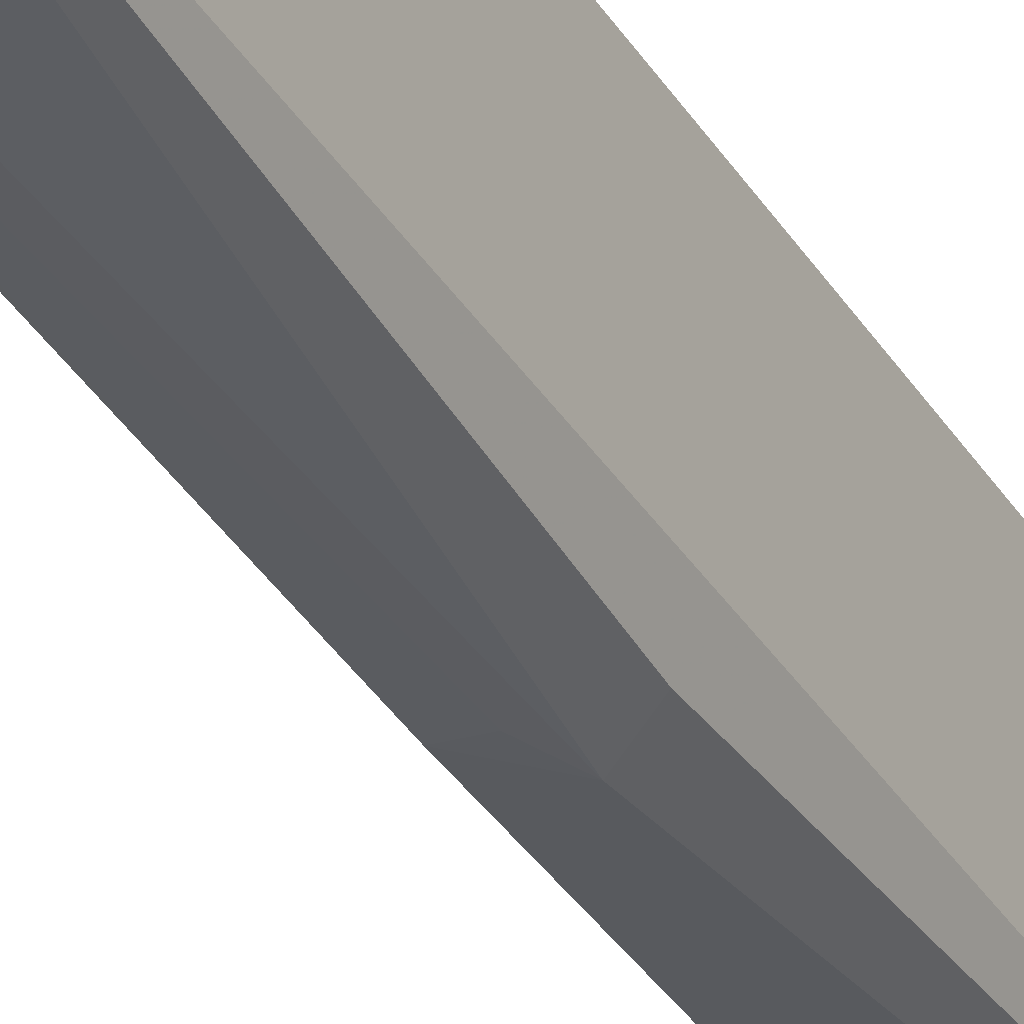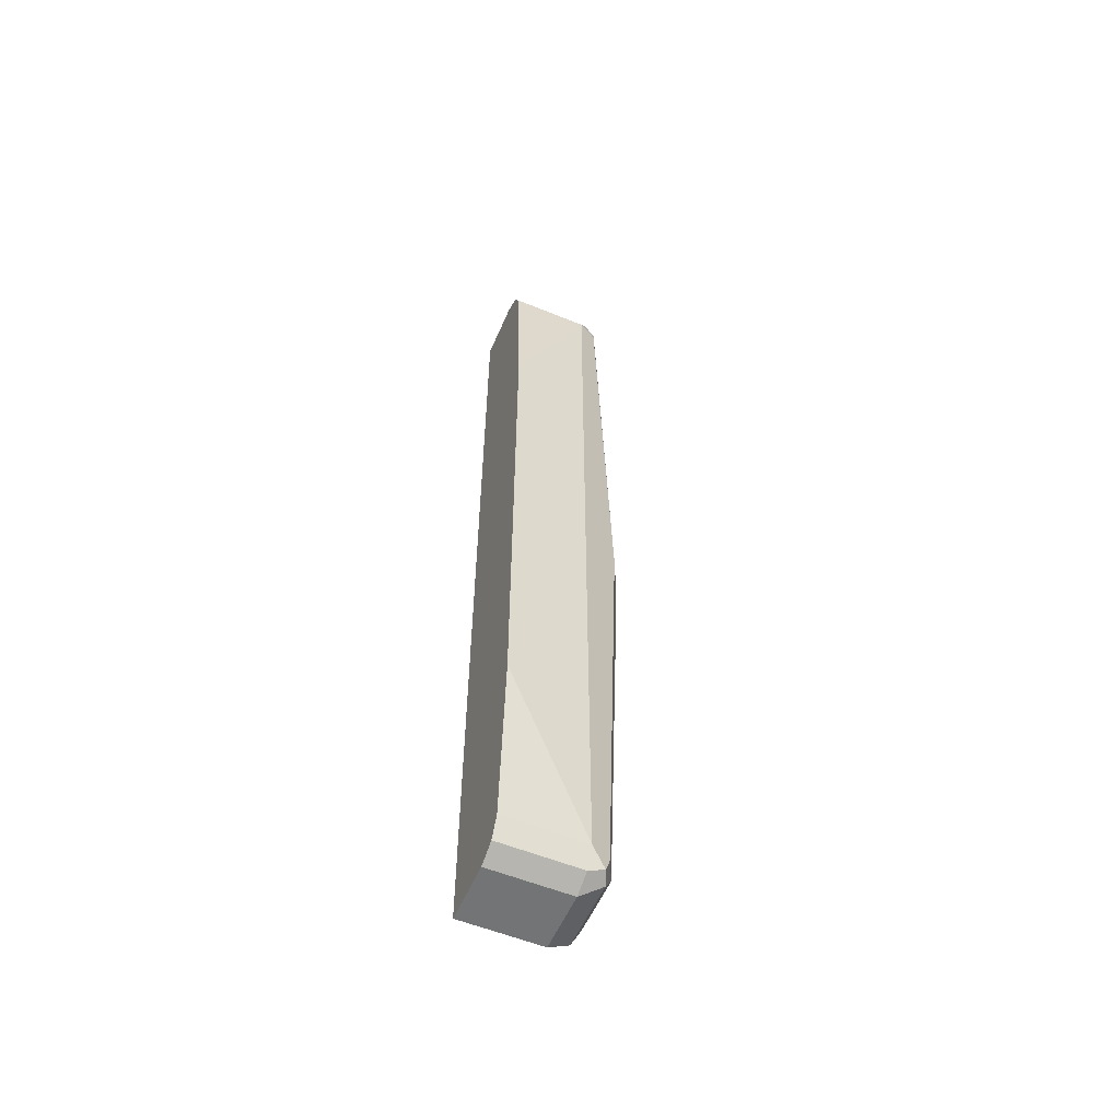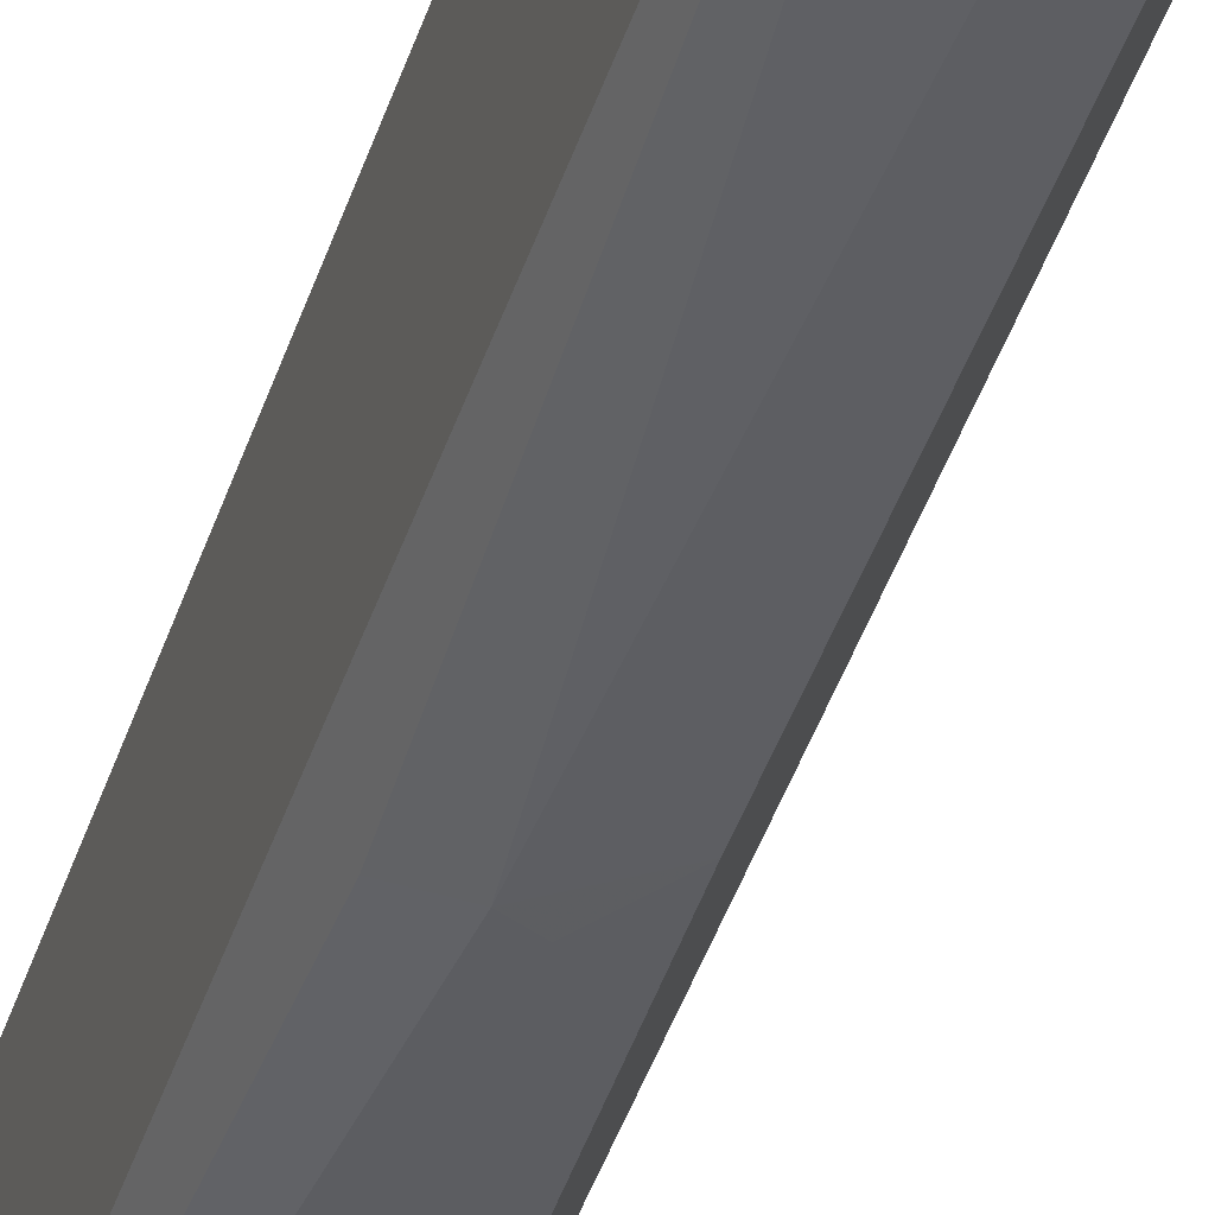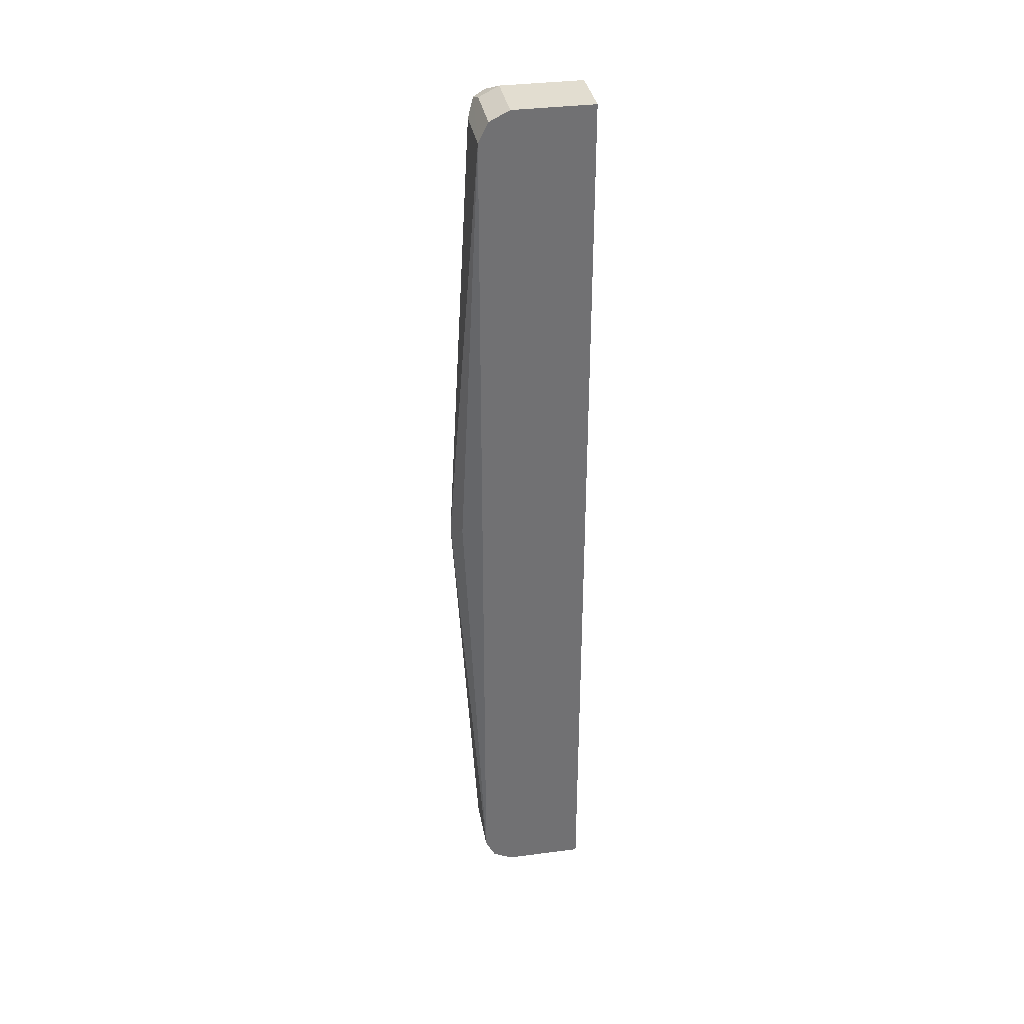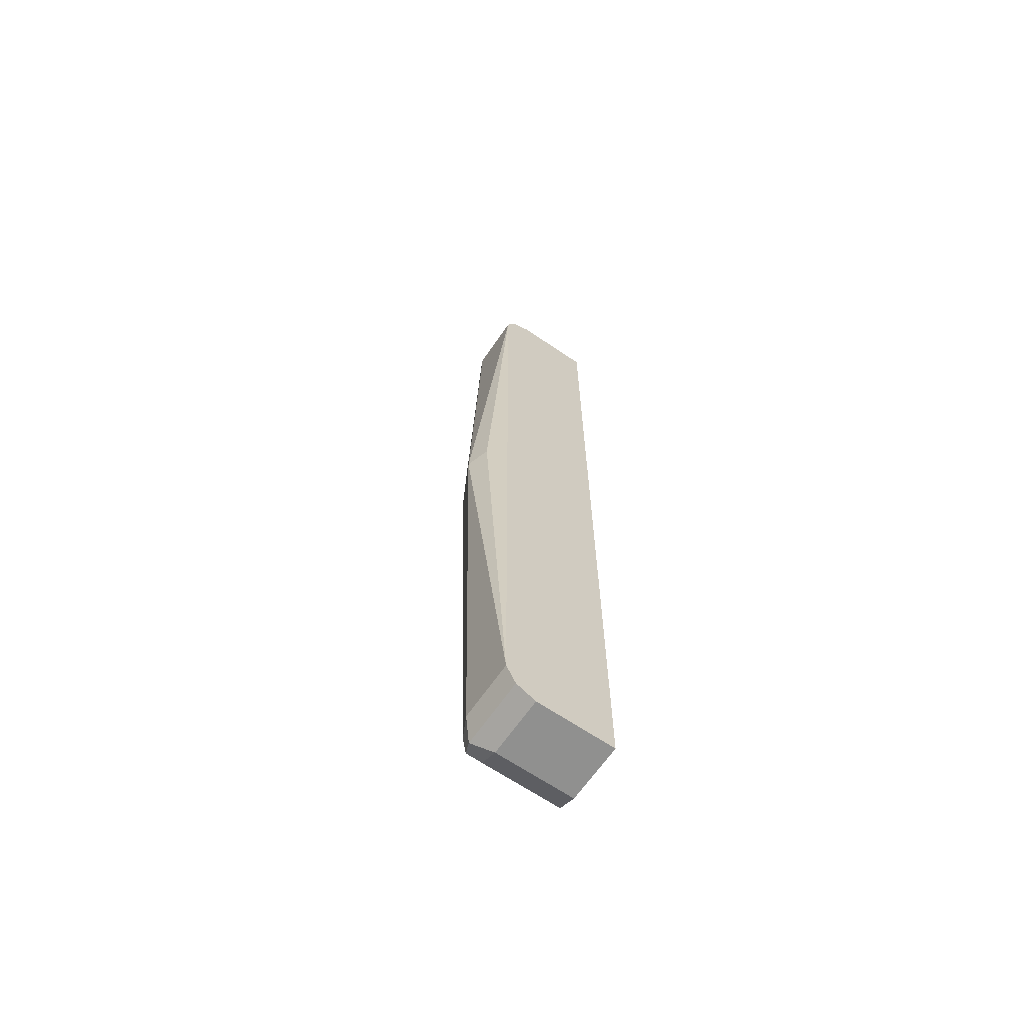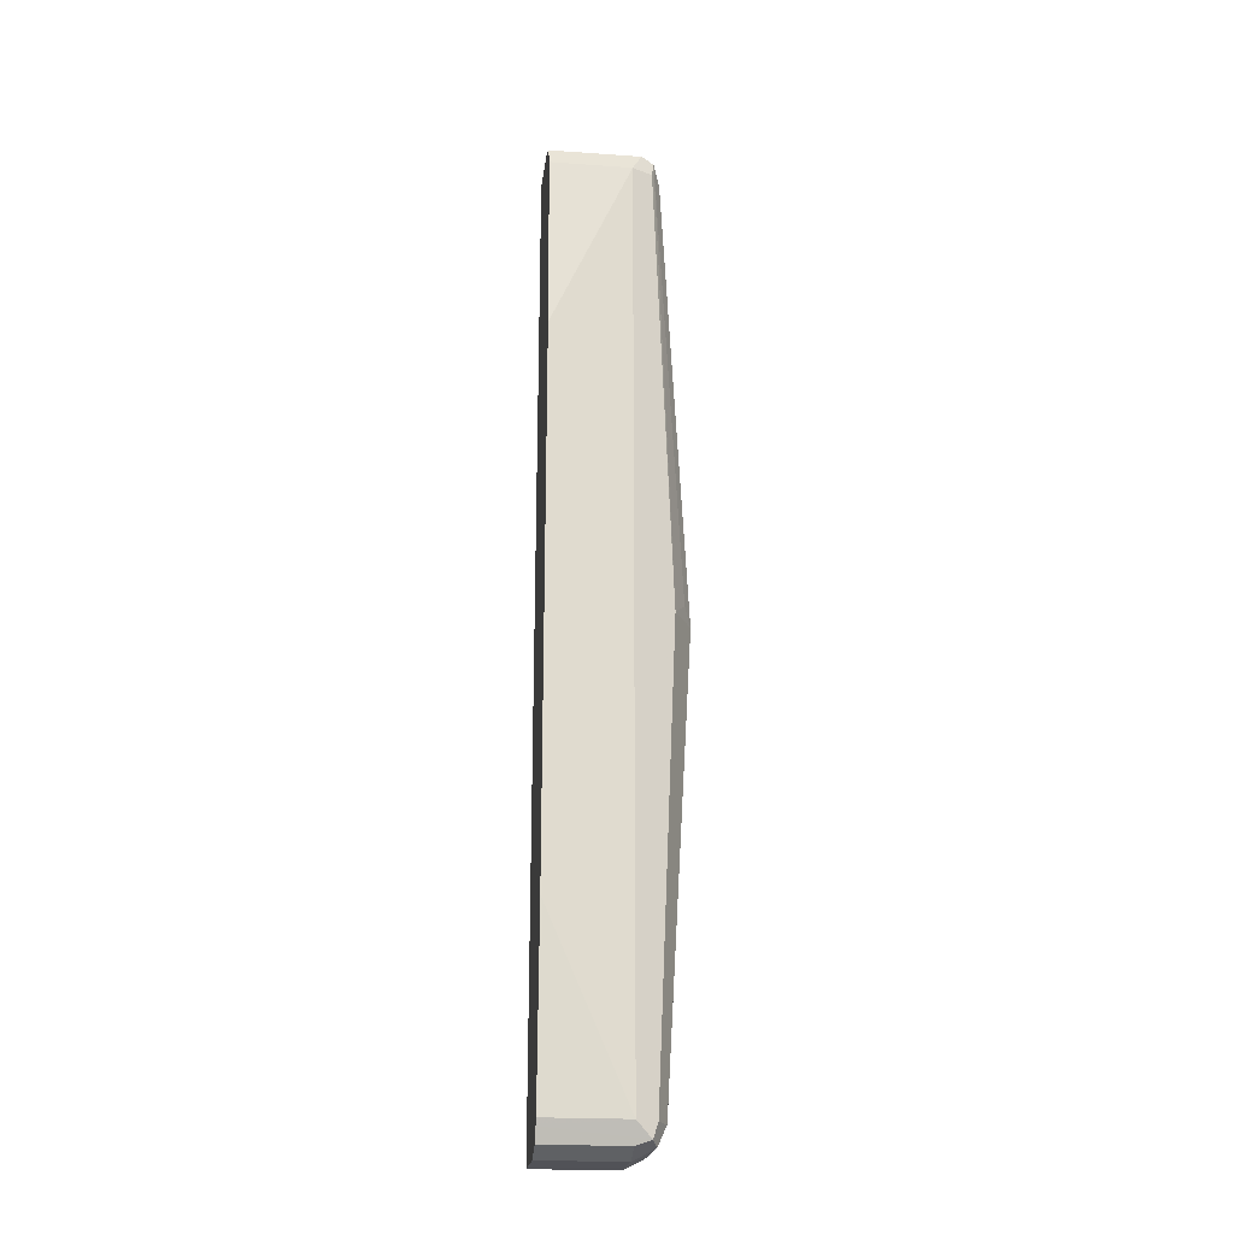
<metadata>
{"format":"obj","ext":"obj","renderer":"f3d","projection":"perspective","resolution":1024,"background":"white","views":[{"elev":-34.4,"azim":-152.9,"up":"+Z"},{"elev":-56.1,"azim":66.8,"up":"+Y"},{"elev":-40.6,"azim":-16.7,"up":"+Z"},{"elev":35.1,"azim":-99.9,"up":"+Y"},{"elev":-65.5,"azim":-124.4,"up":"+Y"},{"elev":-21.4,"azim":82.9,"up":"+Y"}]}
</metadata>
<code>
v 0.535 0.4506 0.4419
v 0.4786 0.4506 0.4419
v 0.5538 0.4411 0.4419
v 0.535 0.4506 0.3661
v 0.4786 0.4506 0.3941
v 0.4786 -0.4499 0.4419
v 0.5538 0.4411 0.3567
v 0.5632 0.4223 0.4419
v 0.5491 0.4364 0.345
v 0.535 0.4411 0.3473
v 0.4787 0.4506 0.3661
v 0.4786 0.4505 0.366
v 0.4786 -0.4506 0.4418
v 0.4787 -0.4506 0.4419
v 0.5632 0.4223 0.3661
v 0.5729 0.2534 0.4419
v 0.535 0.4223 0.3379
v 0.4786 0.4223 0.3379
v 0.4786 0.4411 0.3473
v 0.5538 0.4223 0.3473
v 0.5444 0 0.3285
v 0.521 0.01402 0.3168
v 0.5069 0 0.3098
v 0.4786 -0.4506 0.3661
v 0.535 -0.4506 0.4419
v 0.5632 -0.4223 0.3661
v 0.5729 -0.2534 0.4419
v 0.4881 0.00935 0.3191
v 0.4786 -0.4223 0.3379
v 0.5538 -0.4223 0.3473
v 0.535 -0.4223 0.3379
v 0.535 -0.4506 0.3661
v 0.4786 -0.4411 0.3473
v 0.548 -0.444 0.4419
v 0.5632 -0.4223 0.4419
v 0.5603 -0.4282 0.4419
v 0.5562 -0.4364 0.352
v 0.4786 -0.4224 0.338
v 0.5444 -0.4411 0.3473
v 0.5538 -0.4411 0.3661
v 0.5538 -0.4411 0.4419
f 18 23 28
f 18 28 29
f 23 30 31
f 21 30 23
f 21 23 22
f 17 23 18
f 20 30 21
f 15 30 20
f 13 25 14
f 15 27 26
f 15 16 27
f 13 32 25
f 13 24 32
f 11 19 12
f 9 22 23
f 23 31 29
f 15 26 30
f 23 29 28
f 30 37 31
f 24 39 32
f 37 41 40
f 36 41 37
f 34 40 41
f 33 38 39
f 32 40 34
f 32 37 40
f 32 39 37
f 24 33 39
f 31 39 38
f 9 21 22
f 29 31 38
f 26 37 30
f 26 36 37
f 26 35 36
f 26 27 35
f 25 32 34
f 31 37 39
f 9 20 21
f 9 23 17
f 9 19 10
f 2 5 12
f 1 5 2
f 1 11 5
f 1 4 11
f 1 7 4
f 1 3 7
f 1 8 3
f 1 16 8
f 1 27 16
f 1 35 27
f 9 15 20
f 1 41 36
f 1 34 41
f 1 25 34
f 1 14 25
f 1 6 14
f 1 2 6
f 2 12 19
f 2 19 18
f 1 36 35
f 2 29 38
f 2 18 29
f 9 18 19
f 9 17 18
f 7 15 9
f 6 13 14
f 5 11 12
f 4 19 11
f 4 10 19
f 8 16 15
f 4 7 9
f 3 15 7
f 3 8 15
f 2 13 6
f 2 24 13
f 2 33 24
f 4 9 10
f 2 38 33

</code>
